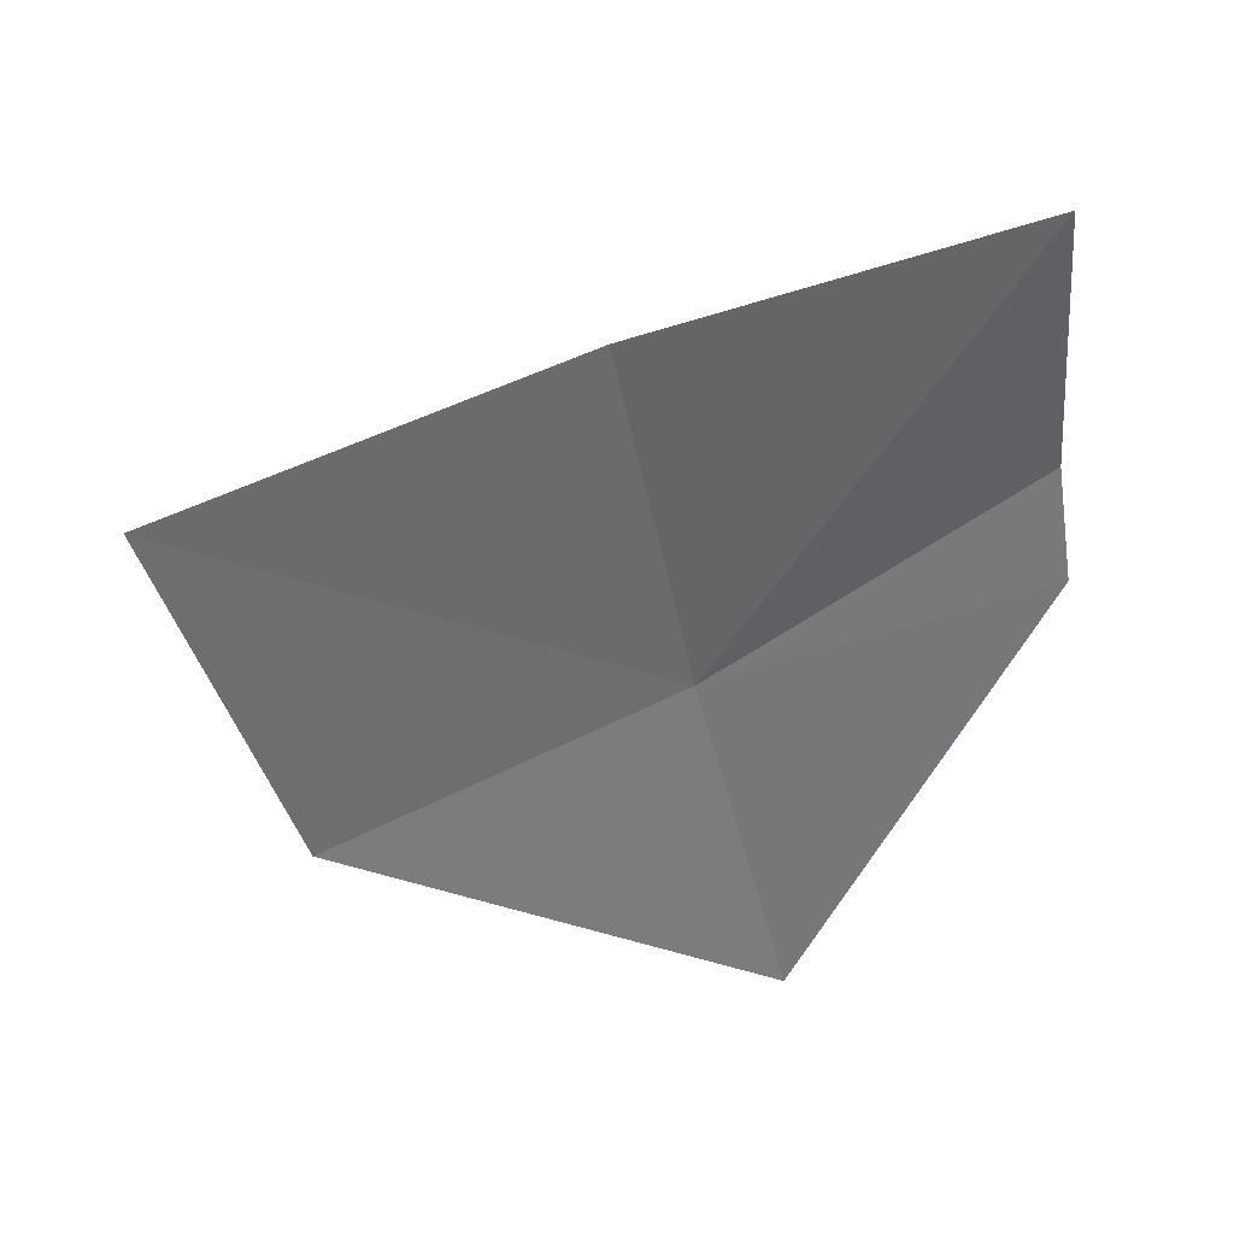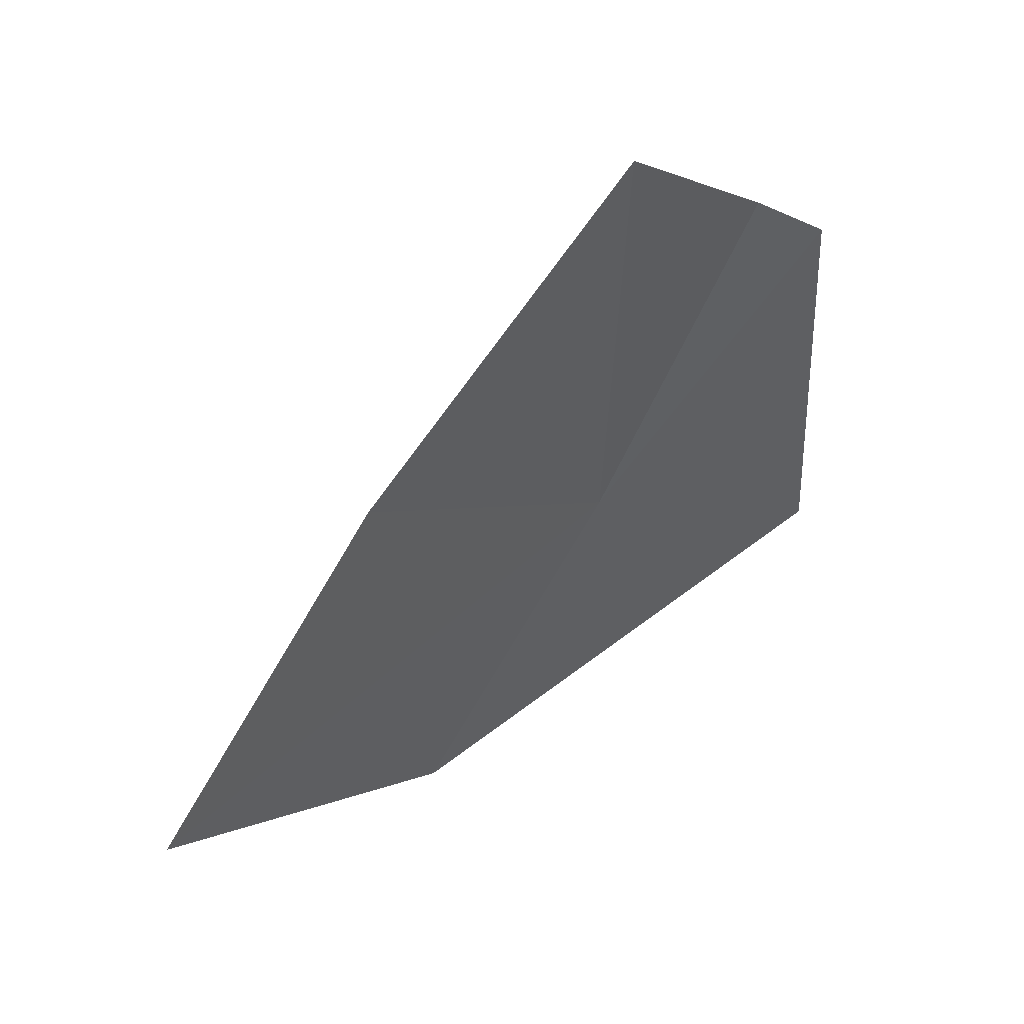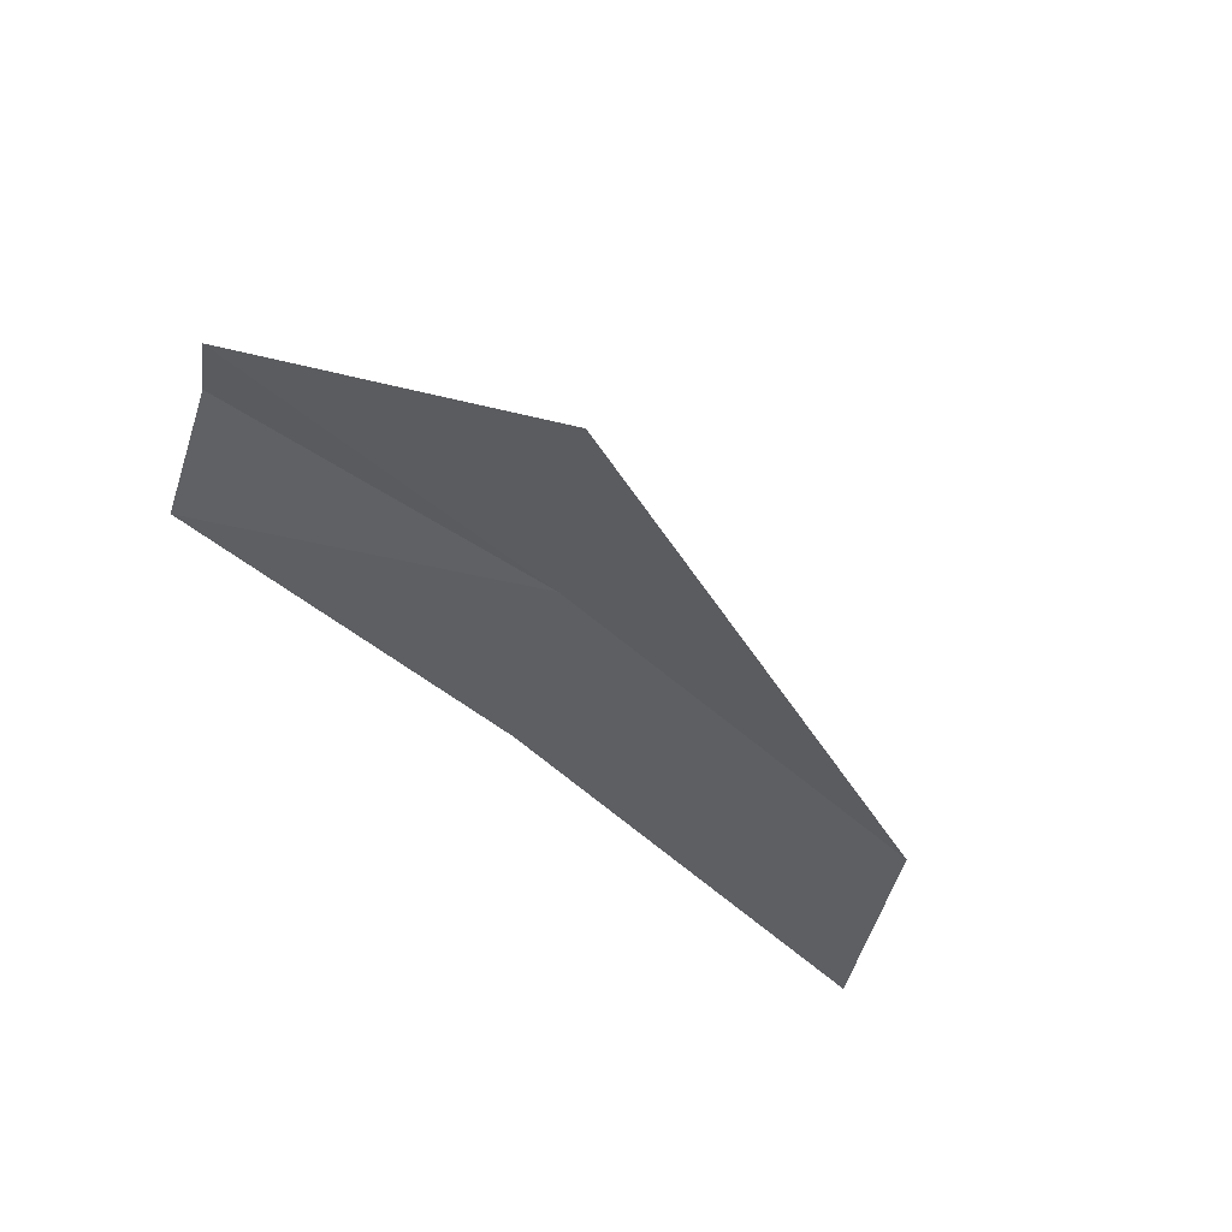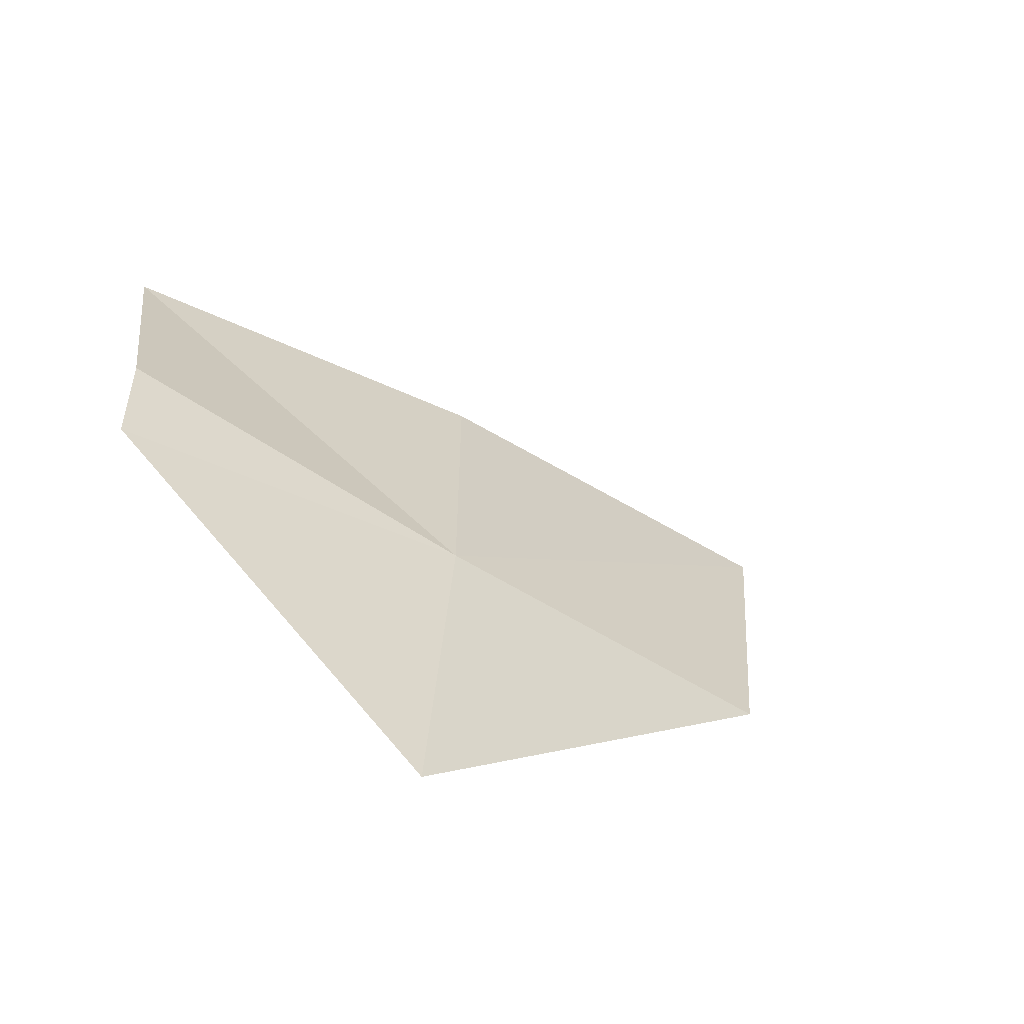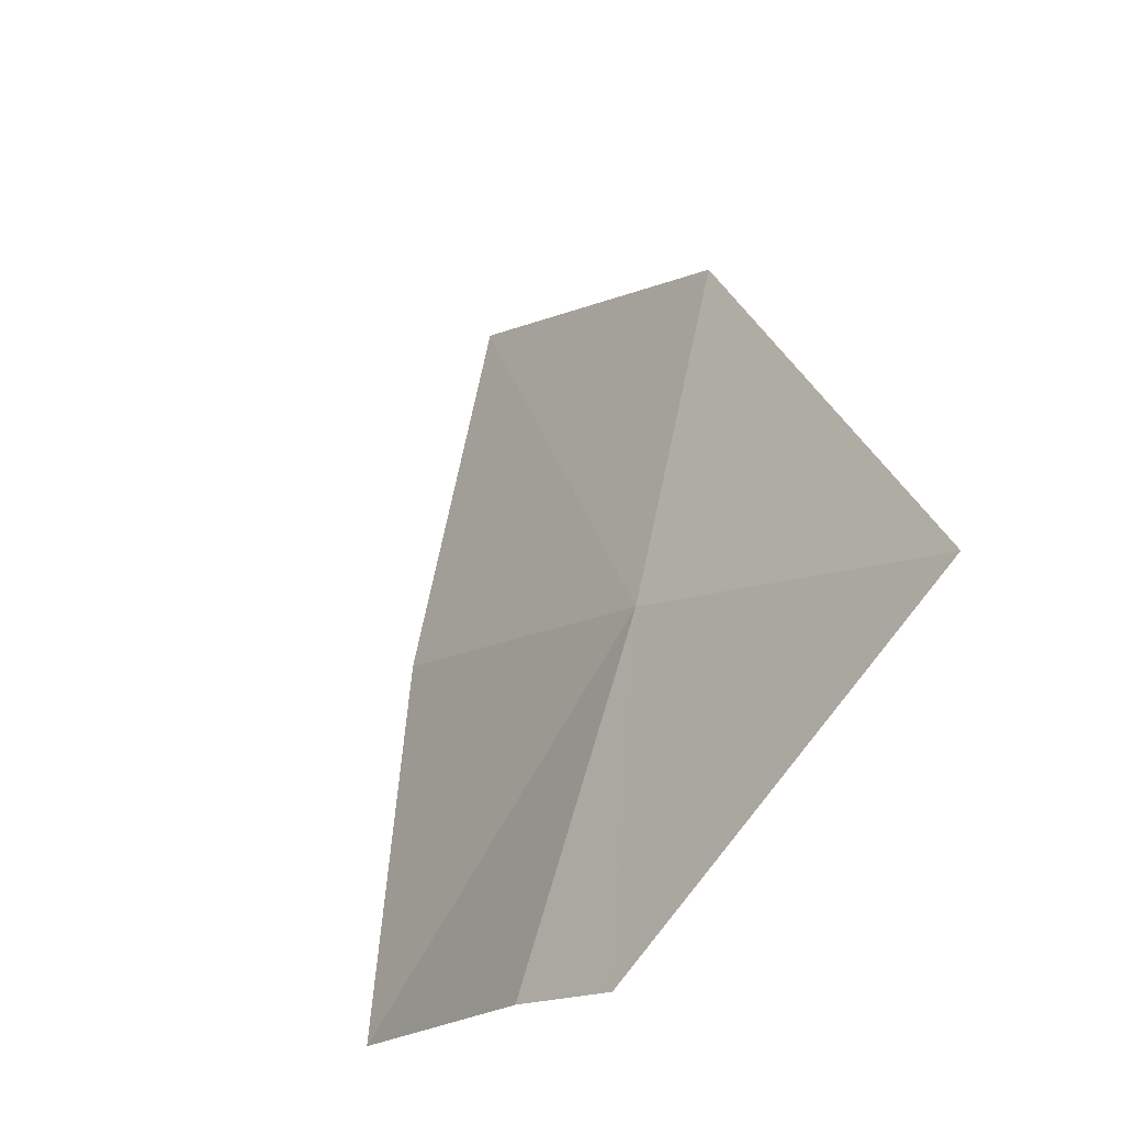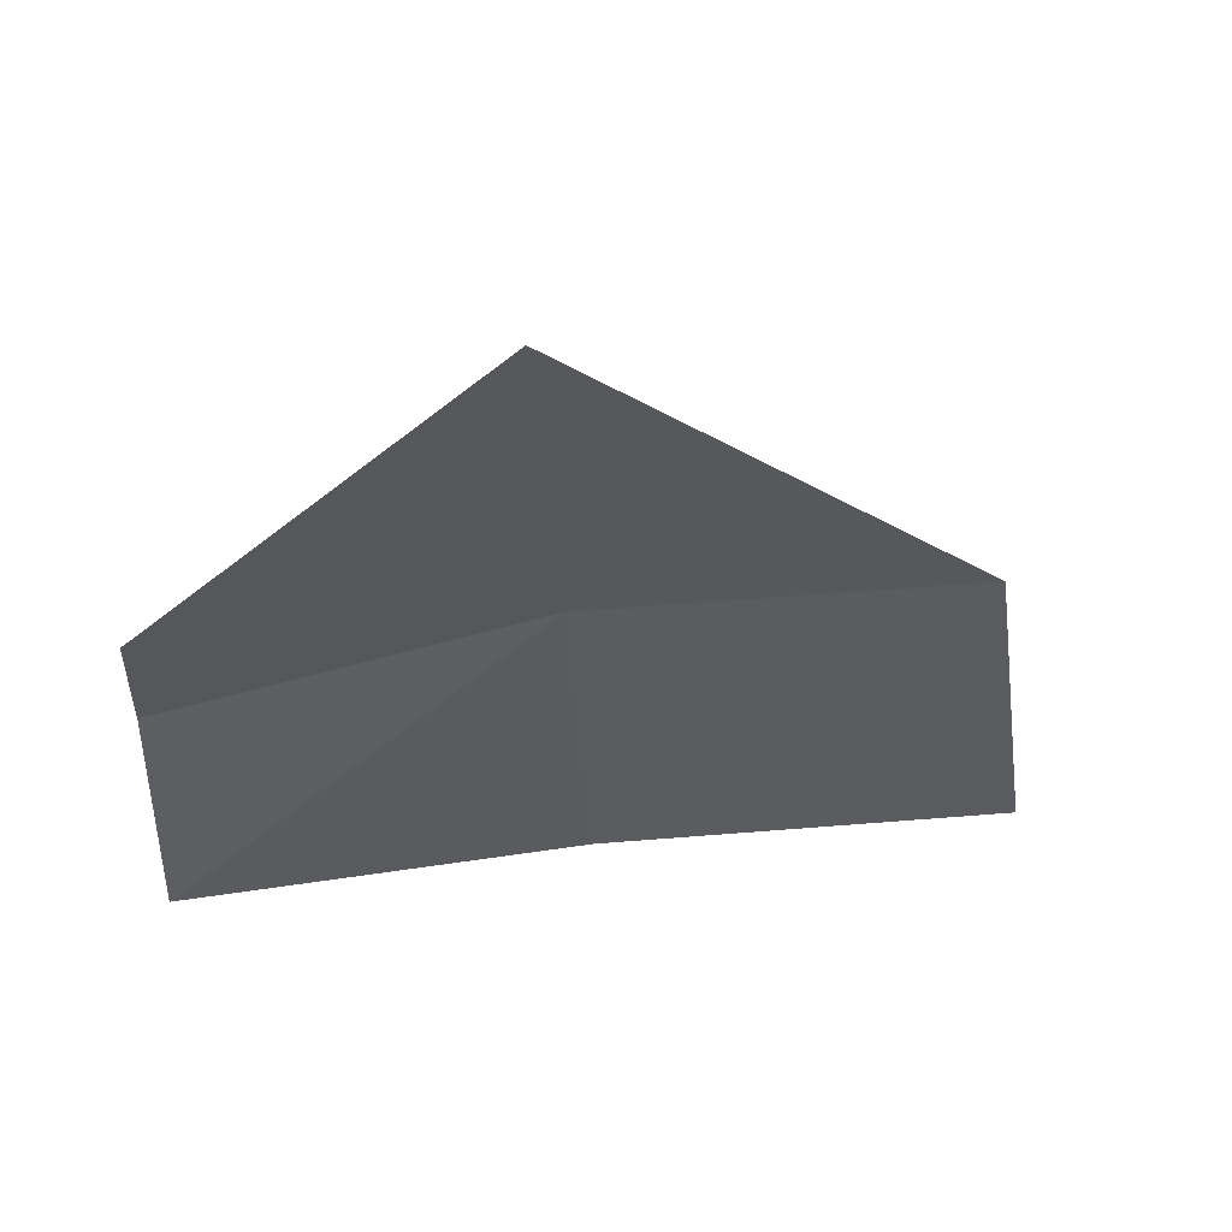
<metadata>
{"format":"obj","ext":"obj","renderer":"f3d","projection":"perspective","resolution":1024,"background":"white","views":[{"elev":-14.8,"azim":169.8,"up":"+Y"},{"elev":-72.0,"azim":-144.7,"up":"+Z"},{"elev":-52.7,"azim":-32.5,"up":"+Y"},{"elev":-6.9,"azim":-23.7,"up":"+Y"},{"elev":62.6,"azim":-103.7,"up":"+Z"},{"elev":17.1,"azim":-28.2,"up":"+Z"}]}
</metadata>
<code>
v 36.7 22.28 2.881
v 36.38 22.48 2.777
v 36.45 22.62 2.534
v 36.84 22.49 2.567
v 37.22 22.31 2.59
v 37.05 22.12 2.904
v 36.55 22.05 3.169
v 36.34 22.4 2.871
f 1 3 2
f 1 4 3
f 1 5 4
f 1 6 5
f 1 7 6
f 1 8 7
f 1 2 8

</code>
